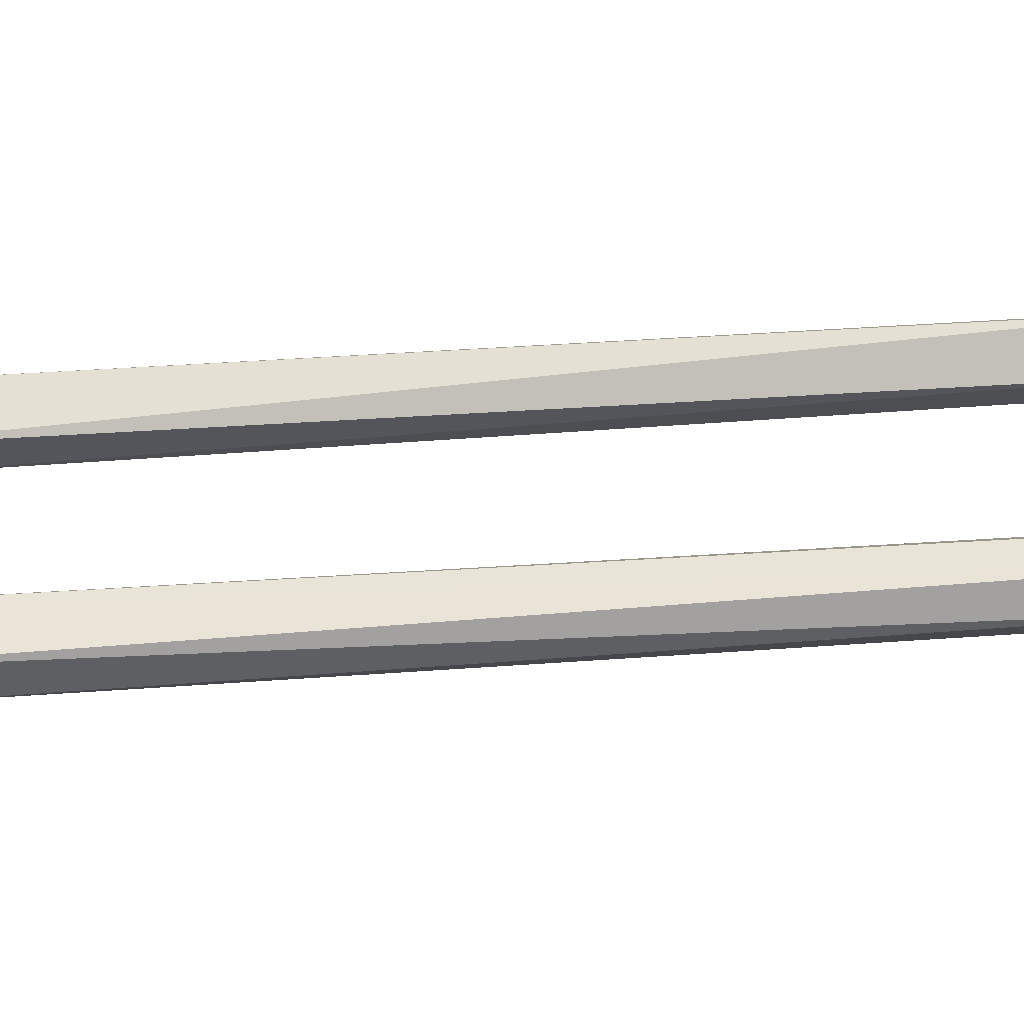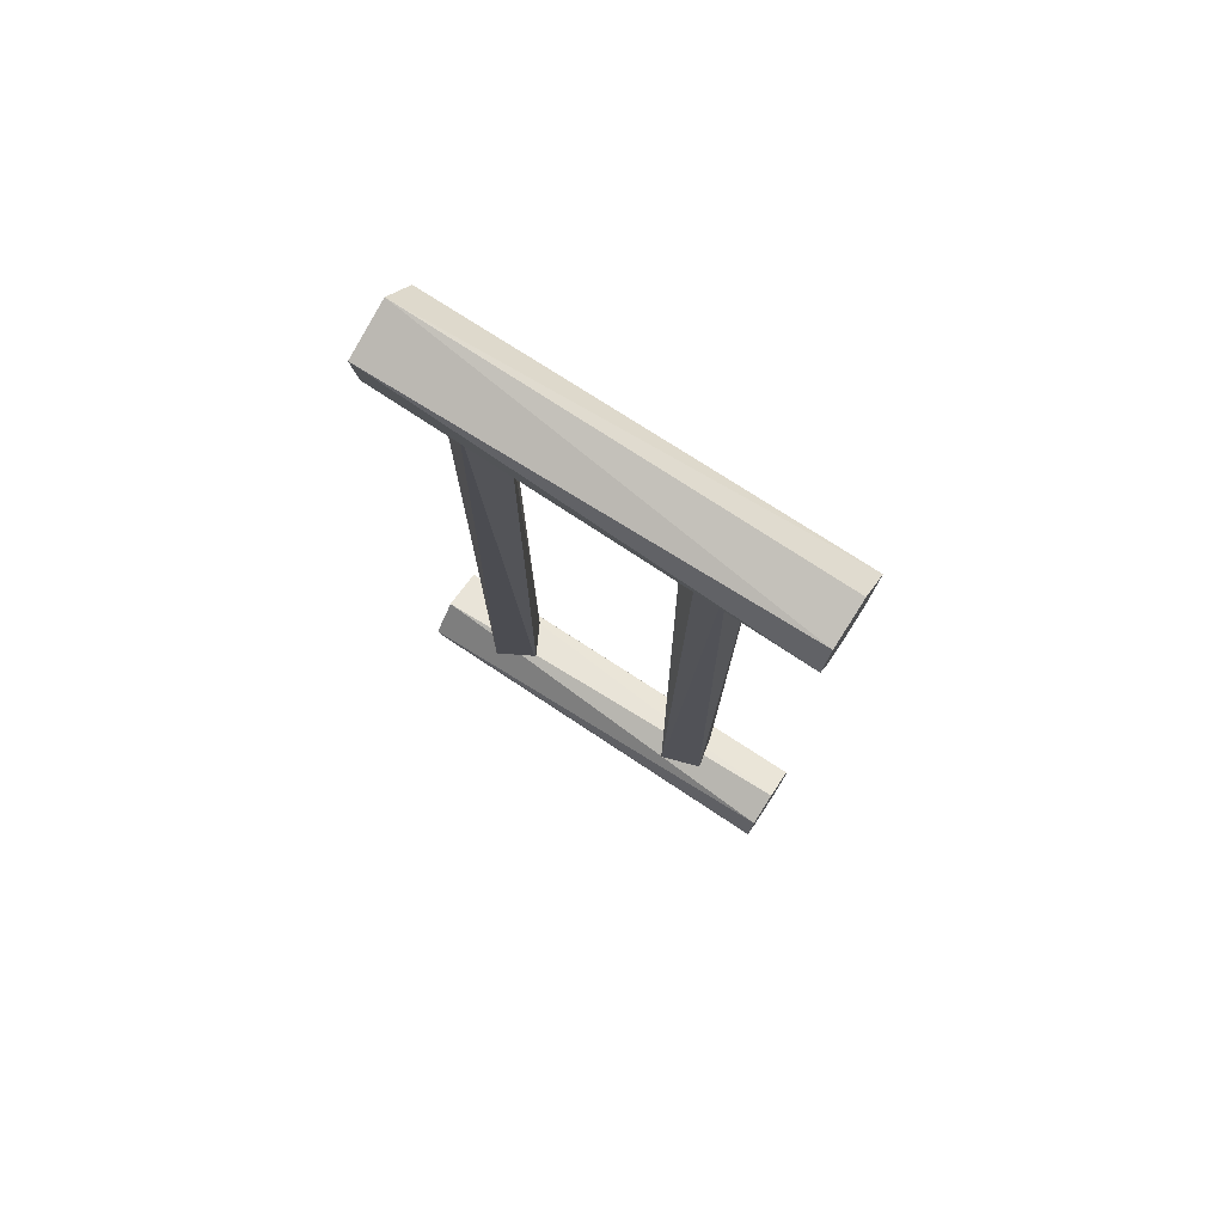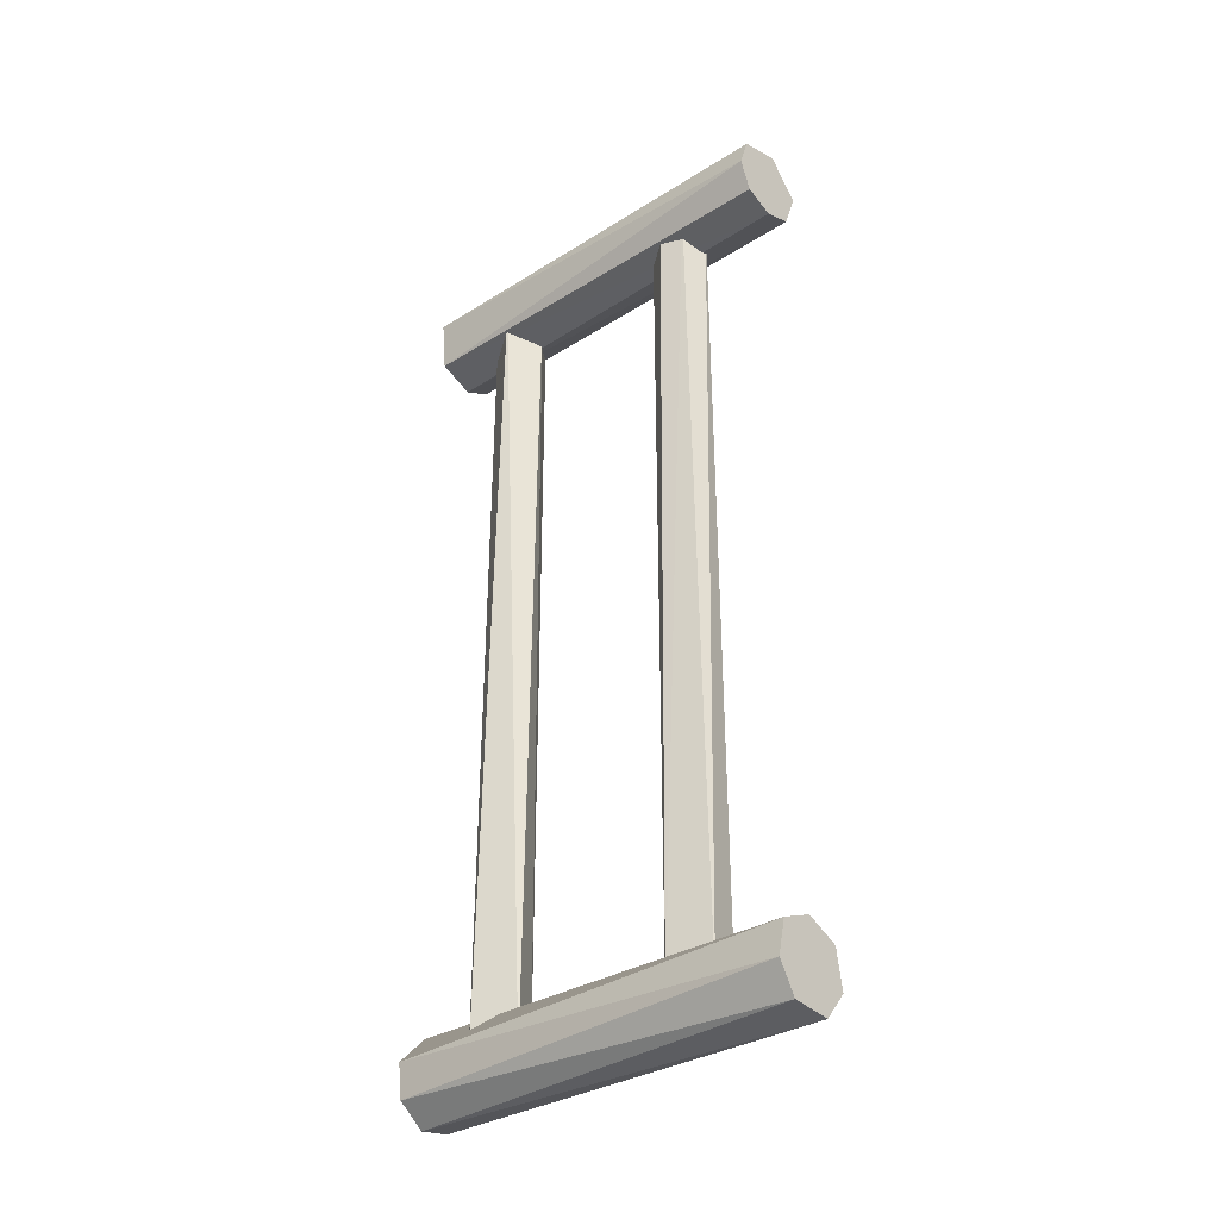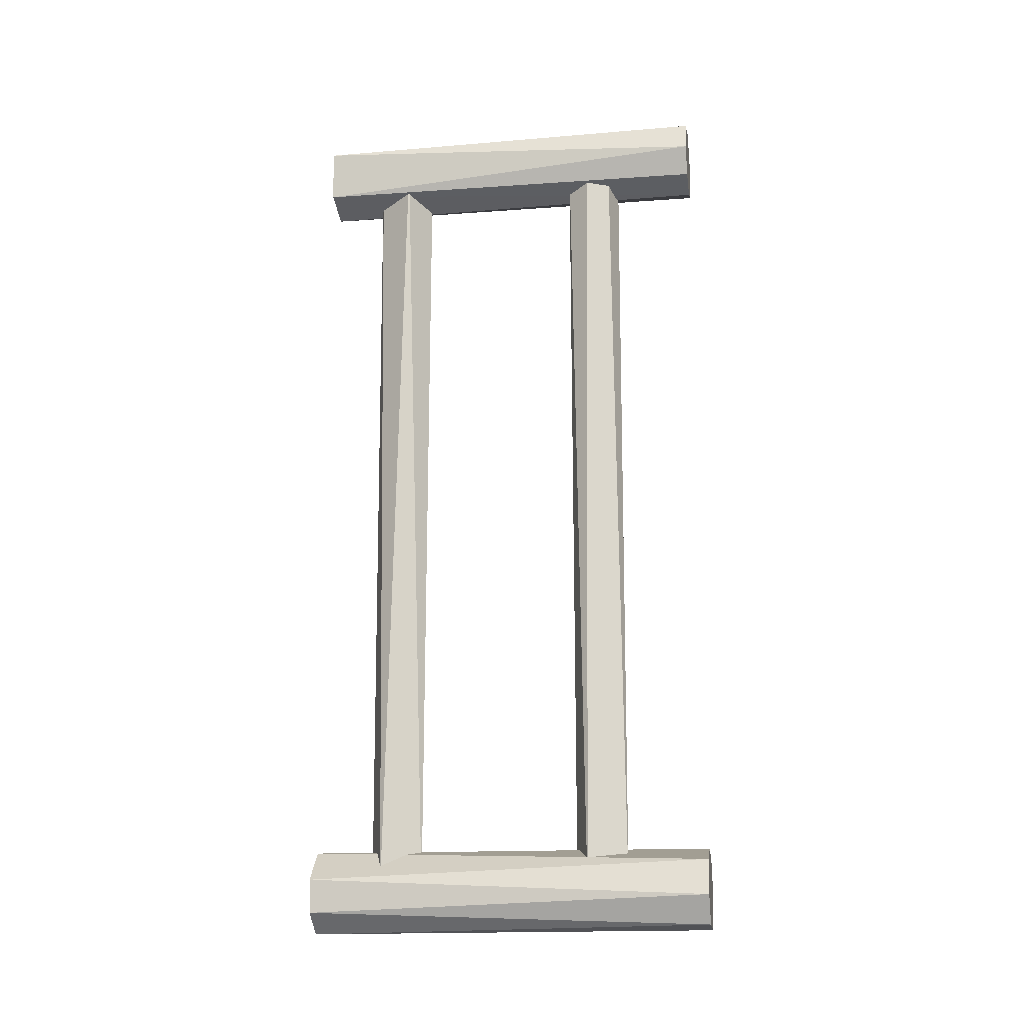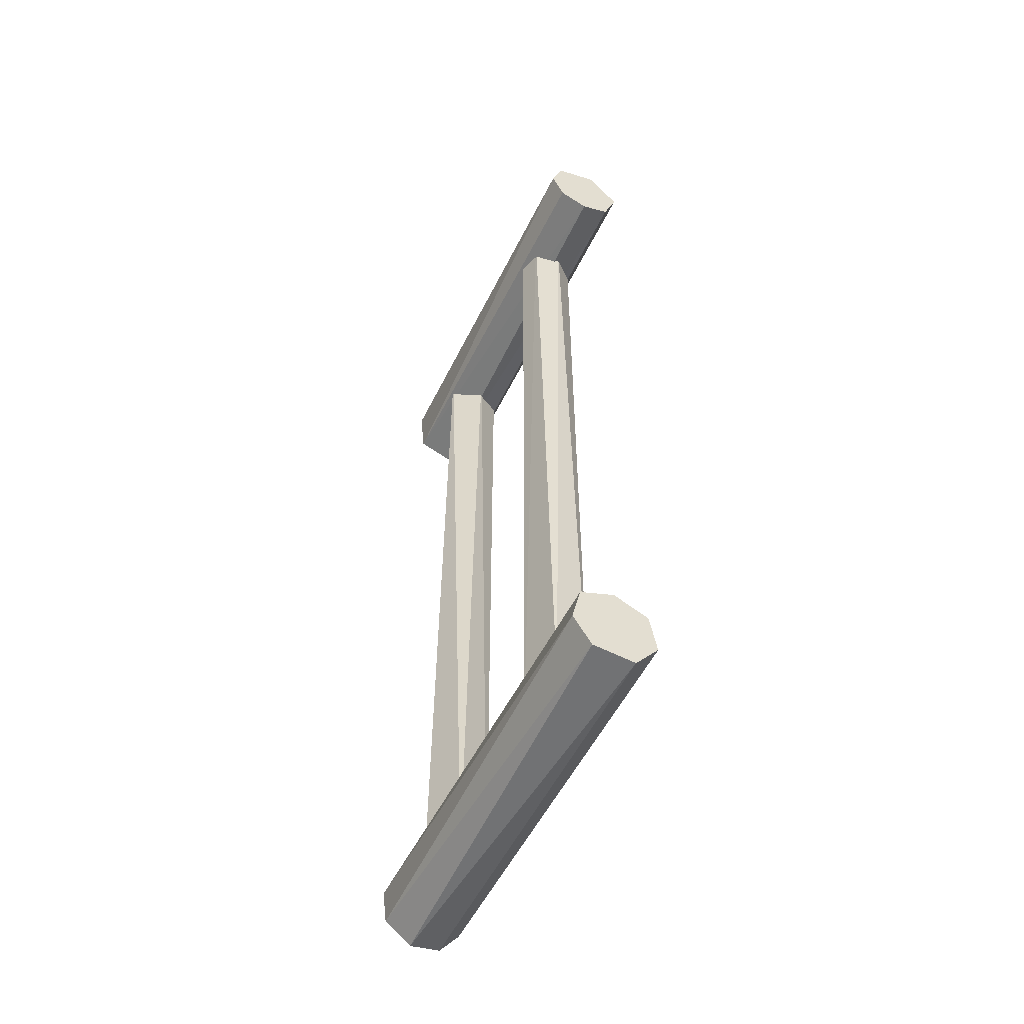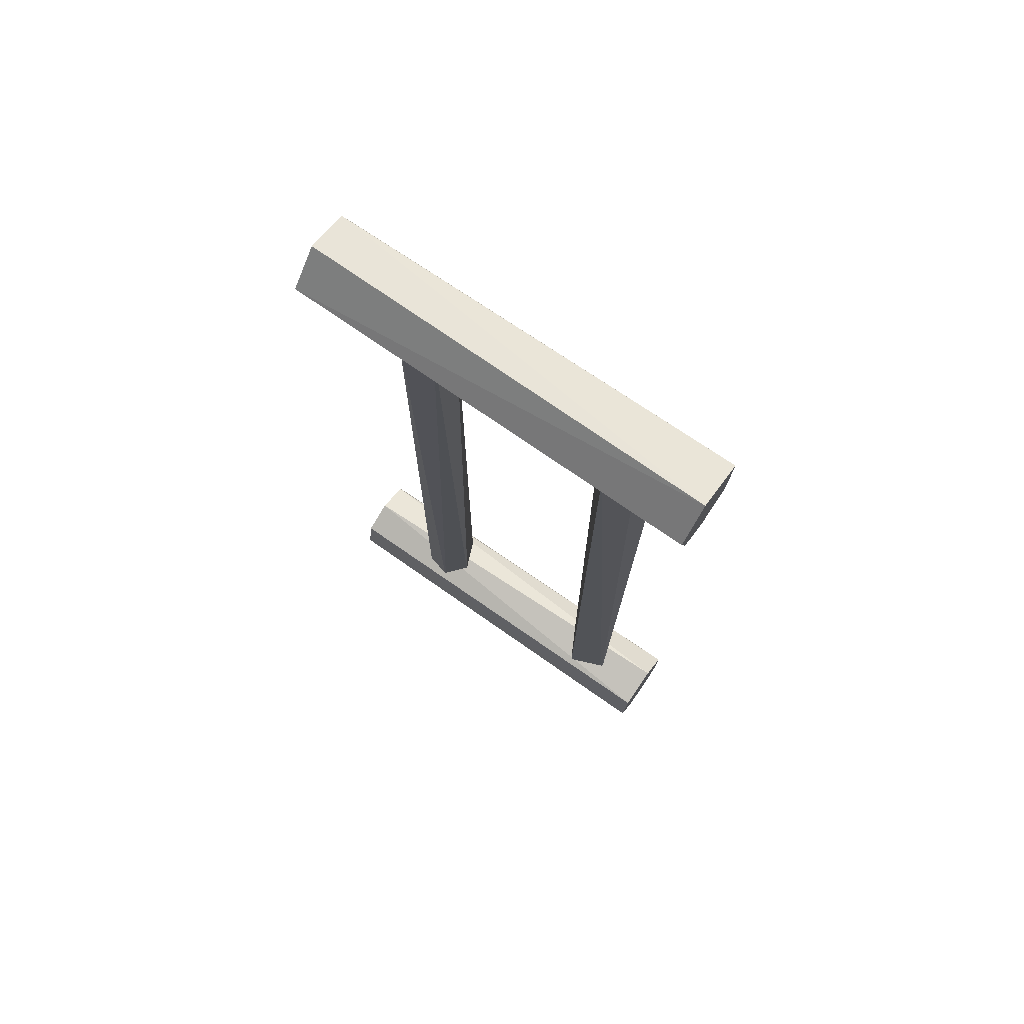
<metadata>
{"format":"obj","ext":"obj","renderer":"f3d","projection":"perspective","resolution":1024,"background":"white","views":[{"elev":-53.2,"azim":-85.6,"up":"+Y"},{"elev":75.9,"azim":-56.9,"up":"+Z"},{"elev":-33.0,"azim":-48.9,"up":"+Z"},{"elev":-16.5,"azim":-80.9,"up":"+Z"},{"elev":-53.3,"azim":-25.5,"up":"+Z"},{"elev":73.6,"azim":125.0,"up":"+Z"}]}
</metadata>
<code>
o Cylinder.004_Cylinder.006
v -0.04331 0.4972 1.5
v 0.06226 0.4822 1.5
v 0.1053 0.3776 1.5
v 0.1003 0.4279 -1.5
v 0.07729 0.3303 -1.5
v -0.05128 0.302 -1.5
v 0.01743 0.2974 1.5
v -0.07729 0.3303 1.5
v -0.1012 0.4148 1.5
v -0.09669 0.4506 -1.5
v 0.02407 0.5024 -1.5
v 0.0636 0 -1.643
v 0.0759 1.5 -1.632
v 0.1478 0 -1.541
v 0.148 1.5 -1.545
v 0.1195 1.5 -1.397
v 0.1236 0 -1.402
v 0.002888 0 -1.348
v -0.1195 0 -1.397
v -0.04234 1.5 -1.348
v -0.148 1.5 -1.455
v -0.1501 0 -1.526
v -0.08629 0 -1.63
v -0.1329 1.5 -1.577
v -0.03546 1.5 -1.651
v 0.1139 1.5 1.397
v 0.1036 0 1.385
v 0.1545 1.5 1.523
v 0.1555 0 1.526
v 0.04234 0 1.652
v 0.04618 1.5 1.653
v -0.1116 0 1.609
v -0.1381 1.5 1.584
v -0.1522 0 1.493
v -0.1081 0 1.389
v -0.1195 1.5 1.397
v -0.002888 0 1.348
v 0.01263 1.5 1.347
v -0.02463 1.305 1.5
v 0.0709 1.273 1.5
v 0.09968 1.163 -1.5
v 0.1051 1.171 1.5
v -0.03246 1.093 -1.5
v 0.004434 1.096 1.5
v -0.1093 1.174 1.5
v -0.1023 1.238 -1.5
v 0.04567 1.303 -1.5
f 2 4 11
f 3 5 4
f 7 6 5
f 1 11 10
f 15 14 12
f 20 19 18
f 21 22 19
f 24 23 22
f 25 12 23
f 38 27 37
f 31 30 29
f 33 34 32
f 36 35 34
f 30 34 37
f 42 41 47
f 10 8 9
f 45 46 43
f 39 47 46
f 39 44 40
f 1 2 11
f 2 3 4
f 3 7 5
f 7 8 6
f 9 1 10
f 2 9 7
f 11 5 10
f 17 15 16
f 25 13 12
f 13 15 12
f 18 16 20
f 14 18 22
f 20 21 19
f 21 24 22
f 24 25 23
f 21 13 24
f 29 26 28
f 38 26 27
f 32 31 33
f 28 31 29
f 37 36 38
f 33 36 34
f 31 38 33
f 41 44 43
f 39 40 47
f 40 42 47
f 44 45 43
f 45 39 46
f 41 46 47
f 30 32 34
f 34 35 37
f 37 27 30
f 27 29 30
f 10 6 8
f 45 44 39
f 44 42 40
f 3 2 7
f 2 1 9
f 7 9 8
f 4 5 11
f 5 6 10
f 17 14 15
f 18 17 16
f 14 17 18
f 18 19 22
f 22 23 12
f 12 14 22
f 20 16 21
f 16 15 21
f 15 13 21
f 13 25 24
f 29 27 26
f 32 30 31
f 37 35 36
f 31 28 26
f 26 38 31
f 38 36 33
f 41 42 44
f 41 43 46

</code>
